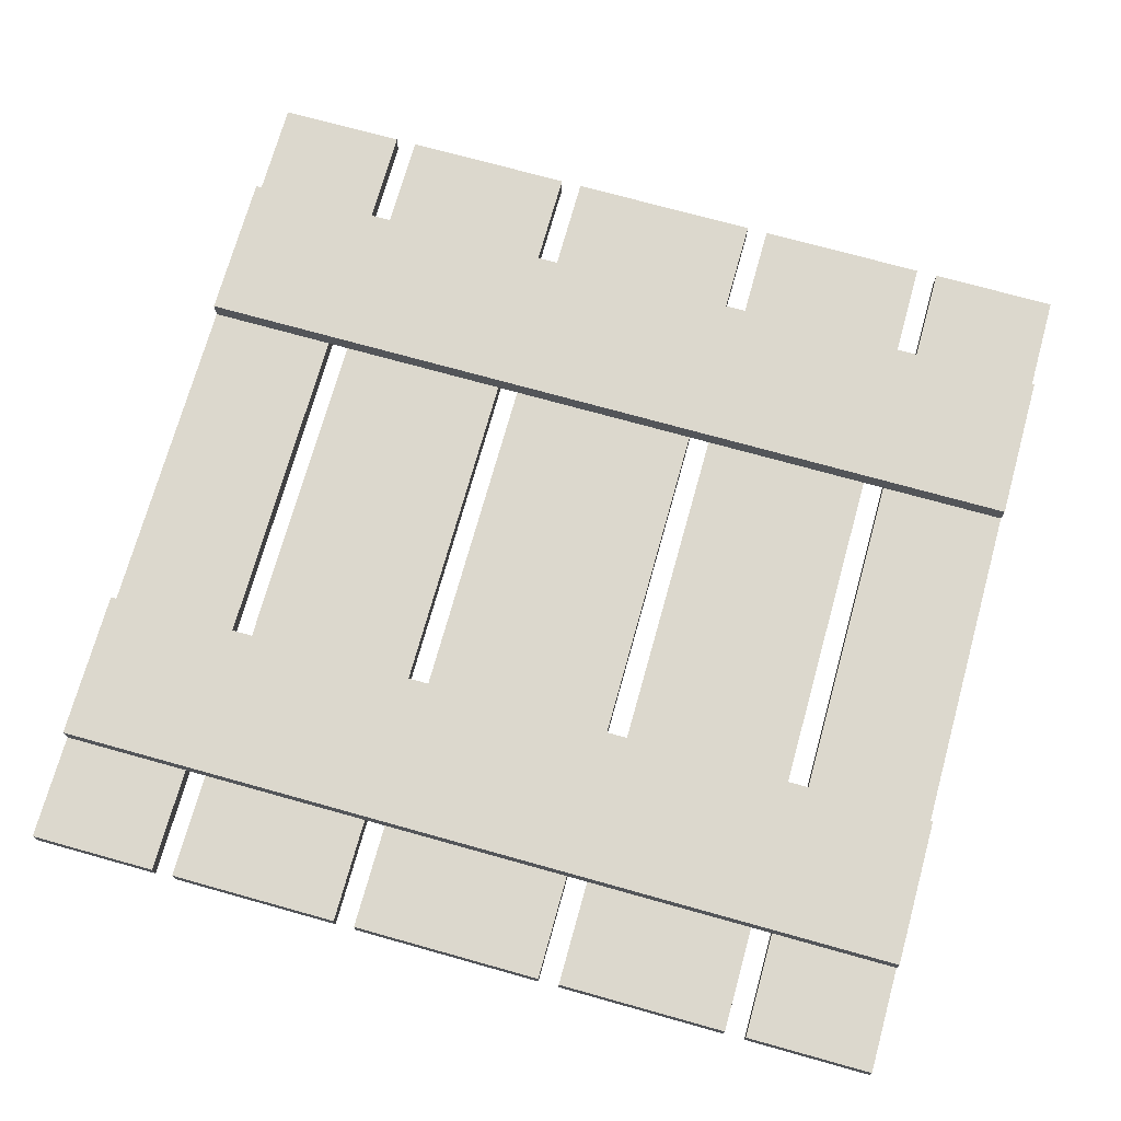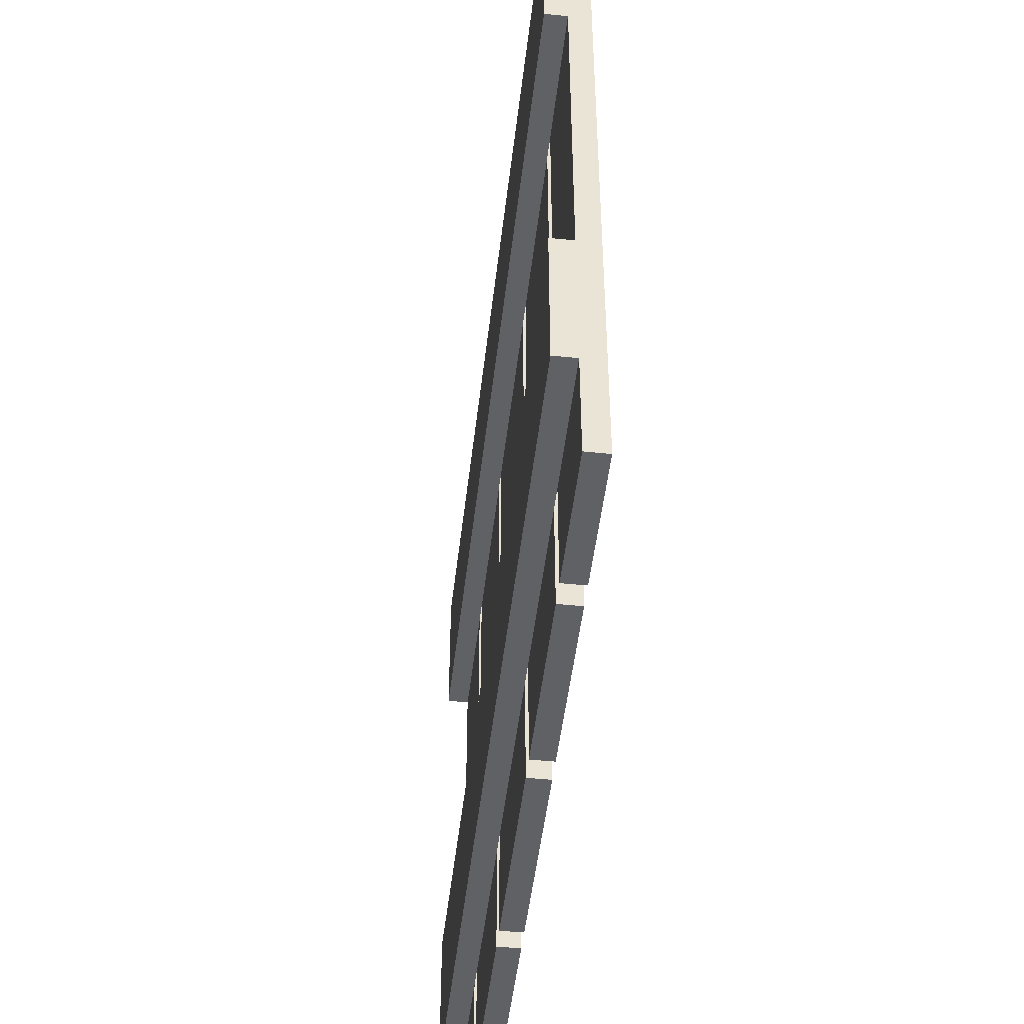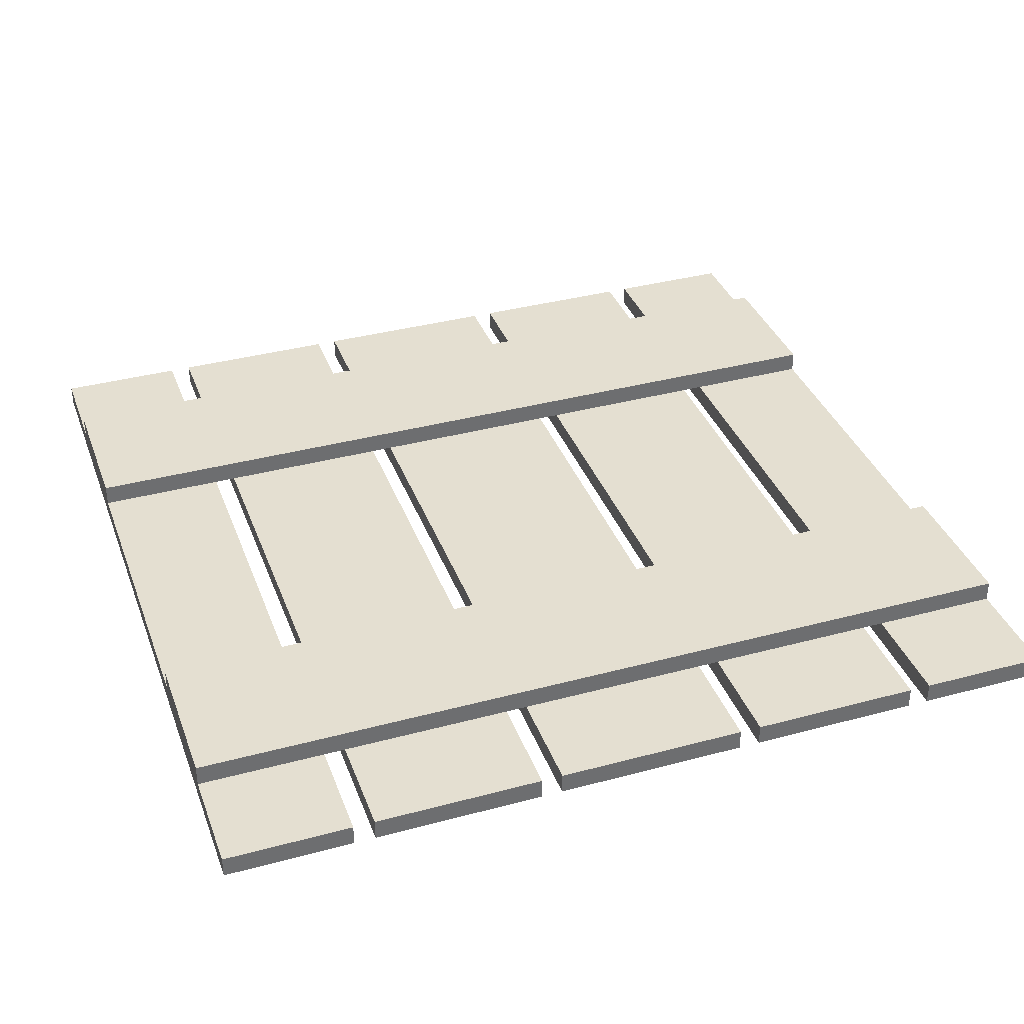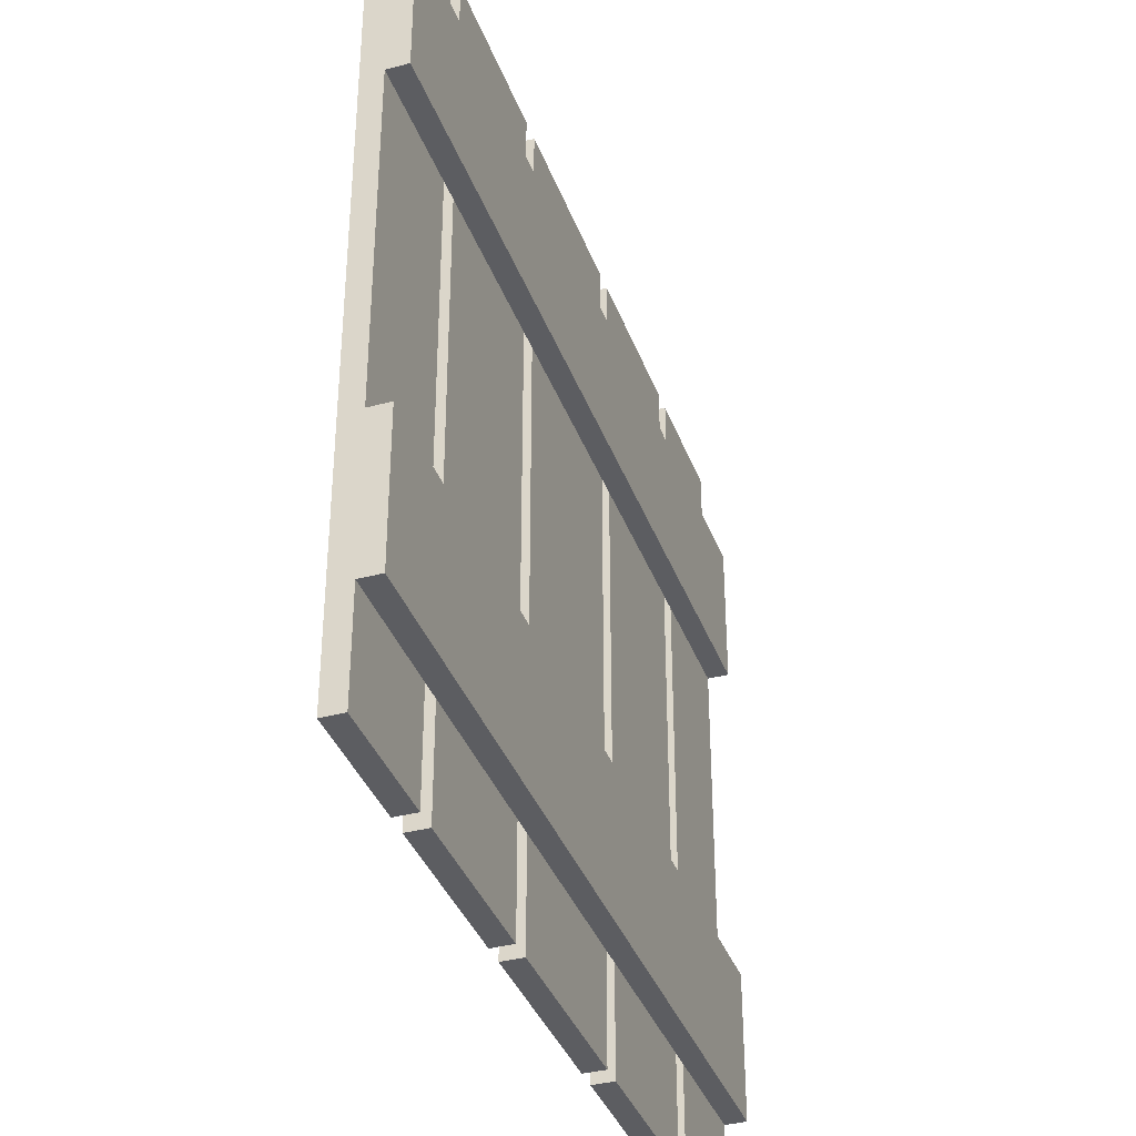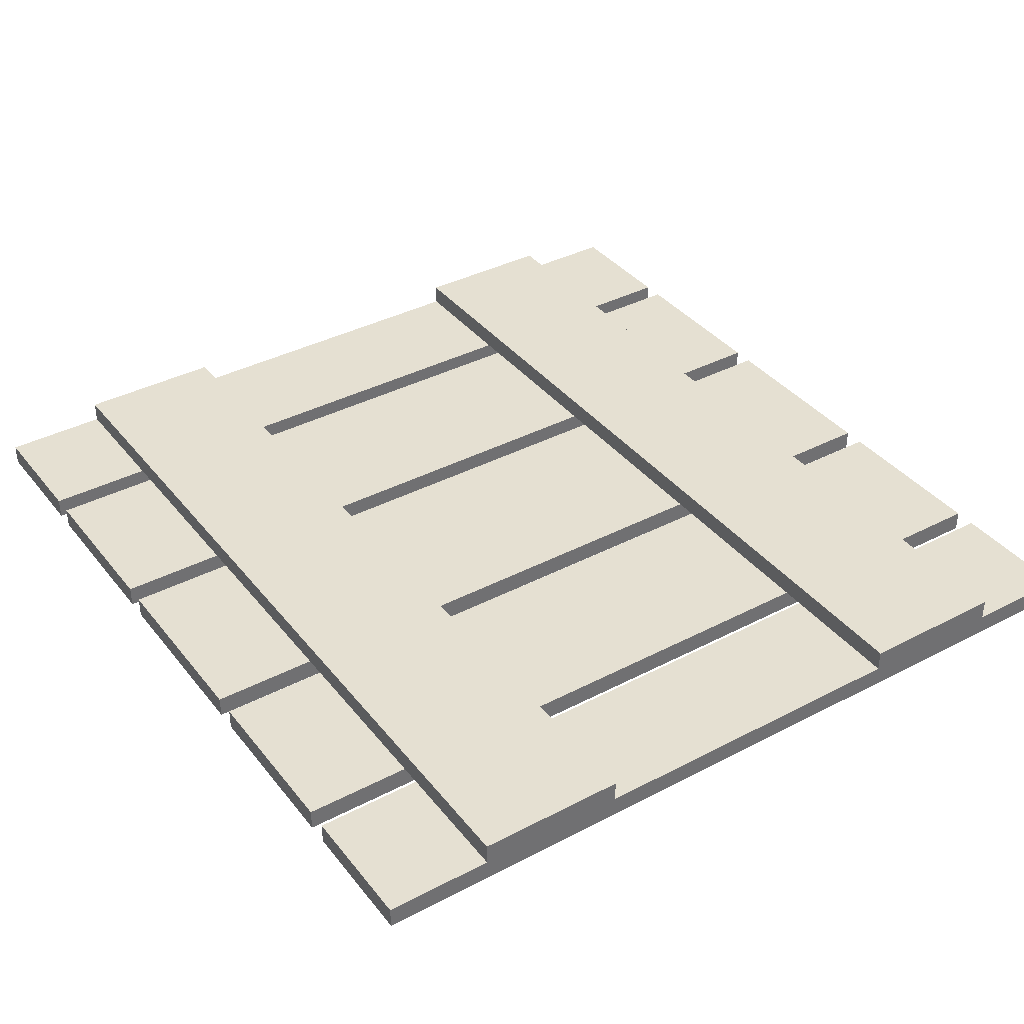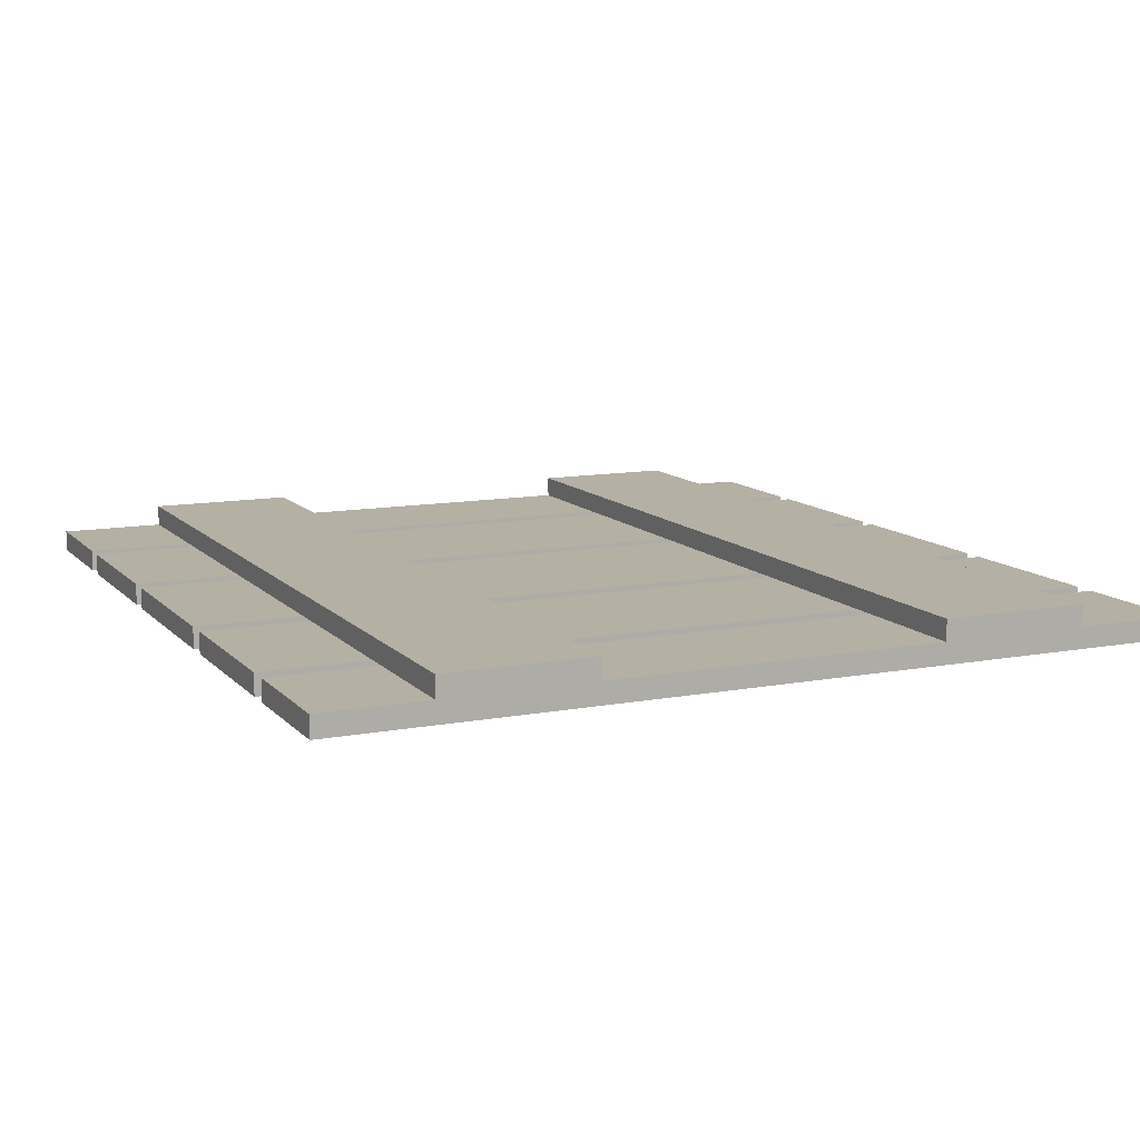
<metadata>
{"format":"obj","ext":"obj","renderer":"f3d","projection":"perspective","resolution":1024,"background":"white","views":[{"elev":72.6,"azim":-164.4,"up":"+Z"},{"elev":-48.5,"azim":83.5,"up":"+Y"},{"elev":36.7,"azim":-19.2,"up":"+Z"},{"elev":-36.9,"azim":-71.1,"up":"+Y"},{"elev":37.7,"azim":-123.7,"up":"+Z"},{"elev":11.4,"azim":65.4,"up":"+Z"}]}
</metadata>
<code>
o
v -19.2 0 -1.5
v -19.2 0 -1.6
v -19.2 0.5 -1.4
v -19.2 0.5 -1.5
v -19.2 1.2 -1.4
v -19.2 1.2 -1.5
v -19.2 2.8 -1.4
v -19.2 2.8 -1.5
v -19.2 3.5 -1.4
v -19.2 3.5 -1.5
v -19.2 4 -1.5
v -19.2 4 -1.6
v -18.5 0 -1.5
v -18.5 0 -1.6
v -18.5 0.5 -1.5
v -18.5 1.2 -1.5
v -18.5 2.8 -1.5
v -18.5 3.5 -1.5
v -18.5 4 -1.5
v -18.5 4 -1.6
v -17.6 0 -1.5
v -17.6 0 -1.6
v -17.6 0.5 -1.5
v -17.6 1.2 -1.5
v -17.6 2.8 -1.5
v -17.6 3.5 -1.5
v -17.6 4 -1.5
v -17.6 4 -1.6
v -16.6 0 -1.5
v -16.6 0 -1.6
v -16.6 0.5 -1.5
v -16.6 1.2 -1.5
v -16.6 2.8 -1.5
v -16.6 3.5 -1.5
v -16.6 4 -1.5
v -16.6 4 -1.6
v -15.7 0 -1.5
v -15.7 0 -1.6
v -15.7 0.5 -1.5
v -15.7 1.2 -1.5
v -15.7 2.8 -1.5
v -15.7 3.5 -1.5
v -15.7 4 -1.5
v -15.7 4 -1.6
v -18.6 0 -1.5
v -18.6 0 -1.6
v -18.6 0.5 -1.5
v -18.6 1.2 -1.5
v -18.6 2.8 -1.5
v -18.6 3.5 -1.5
v -18.6 4 -1.5
v -18.6 4 -1.6
v -17.7 0 -1.5
v -17.7 0 -1.6
v -17.7 0.5 -1.5
v -17.7 1.2 -1.5
v -17.7 2.8 -1.5
v -17.7 3.5 -1.5
v -17.7 4 -1.5
v -17.7 4 -1.6
v -16.7 0 -1.5
v -16.7 0 -1.6
v -16.7 0.5 -1.5
v -16.7 1.2 -1.5
v -16.7 2.8 -1.5
v -16.7 3.5 -1.5
v -16.7 4 -1.5
v -16.7 4 -1.6
v -15.8 0 -1.5
v -15.8 0 -1.6
v -15.8 0.5 -1.5
v -15.8 1.2 -1.5
v -15.8 2.8 -1.5
v -15.8 3.5 -1.5
v -15.8 4 -1.5
v -15.8 4 -1.6
v -15.1 0 -1.5
v -15.1 0 -1.6
v -15.1 0.5 -1.4
v -15.1 0.5 -1.5
v -15.1 1.2 -1.4
v -15.1 1.2 -1.5
v -15.1 2.8 -1.4
v -15.1 2.8 -1.5
v -15.1 3.5 -1.4
v -15.1 3.5 -1.5
v -15.1 4 -1.5
v -15.1 4 -1.6
v -19.2 0.5 -1.4
v -19.2 1.2 -1.4
v -19.2 2.8 -1.4
v -19.2 3.5 -1.4
v -15.1 0.5 -1.4
v -15.1 1.2 -1.4
v -15.1 2.8 -1.4
v -15.1 3.5 -1.4
v -19.2 0 -1.5
v -19.2 0.5 -1.5
v -19.2 1.2 -1.5
v -19.2 2.8 -1.5
v -19.2 3.5 -1.5
v -19.2 4 -1.5
v -18.6 0 -1.5
v -18.6 0.5 -1.5
v -18.6 1.2 -1.5
v -18.6 2.8 -1.5
v -18.6 3.5 -1.5
v -18.6 4 -1.5
v -18.5 0 -1.5
v -18.5 0.5 -1.5
v -18.5 1.2 -1.5
v -18.5 2.8 -1.5
v -18.5 3.5 -1.5
v -18.5 4 -1.5
v -17.7 0 -1.5
v -17.7 0.5 -1.5
v -17.7 1.2 -1.5
v -17.7 2.8 -1.5
v -17.7 3.5 -1.5
v -17.7 4 -1.5
v -17.6 0 -1.5
v -17.6 0.5 -1.5
v -17.6 1.2 -1.5
v -17.6 2.8 -1.5
v -17.6 3.5 -1.5
v -17.6 4 -1.5
v -16.7 0 -1.5
v -16.7 0.5 -1.5
v -16.7 1.2 -1.5
v -16.7 2.8 -1.5
v -16.7 3.5 -1.5
v -16.7 4 -1.5
v -16.6 0 -1.5
v -16.6 0.5 -1.5
v -16.6 1.2 -1.5
v -16.6 2.8 -1.5
v -16.6 3.5 -1.5
v -16.6 4 -1.5
v -15.8 0 -1.5
v -15.8 0.5 -1.5
v -15.8 1.2 -1.5
v -15.8 2.8 -1.5
v -15.8 3.5 -1.5
v -15.8 4 -1.5
v -15.7 0 -1.5
v -15.7 0.5 -1.5
v -15.7 1.2 -1.5
v -15.7 2.8 -1.5
v -15.7 3.5 -1.5
v -15.7 4 -1.5
v -15.1 0 -1.5
v -15.1 0.5 -1.5
v -15.1 1.2 -1.5
v -15.1 2.8 -1.5
v -15.1 3.5 -1.5
v -15.1 4 -1.5
v -18.6 0.5 -1.5
v -18.6 1.2 -1.5
v -18.6 2.8 -1.5
v -18.6 3.5 -1.5
v -18.5 0.5 -1.5
v -18.5 1.2 -1.5
v -18.5 2.8 -1.5
v -18.5 3.5 -1.5
v -17.7 0.5 -1.5
v -17.7 1.2 -1.5
v -17.7 2.8 -1.5
v -17.7 3.5 -1.5
v -17.6 0.5 -1.5
v -17.6 1.2 -1.5
v -17.6 2.8 -1.5
v -17.6 3.5 -1.5
v -16.7 0.5 -1.5
v -16.7 1.2 -1.5
v -16.7 2.8 -1.5
v -16.7 3.5 -1.5
v -16.6 0.5 -1.5
v -16.6 1.2 -1.5
v -16.6 2.8 -1.5
v -16.6 3.5 -1.5
v -15.8 0.5 -1.5
v -15.8 1.2 -1.5
v -15.8 2.8 -1.5
v -15.8 3.5 -1.5
v -15.7 0.5 -1.5
v -15.7 1.2 -1.5
v -15.7 2.8 -1.5
v -15.7 3.5 -1.5
v -19.2 0 -1.6
v -19.2 4 -1.6
v -18.6 0 -1.6
v -18.6 4 -1.6
v -18.5 0 -1.6
v -18.5 4 -1.6
v -17.7 0 -1.6
v -17.7 4 -1.6
v -17.6 0 -1.6
v -17.6 4 -1.6
v -16.7 0 -1.6
v -16.7 4 -1.6
v -16.6 0 -1.6
v -16.6 4 -1.6
v -15.8 0 -1.6
v -15.8 4 -1.6
v -15.7 0 -1.6
v -15.7 4 -1.6
v -15.1 0 -1.6
v -15.1 4 -1.6
v -19.2 0 -1.5
v -18.6 0 -1.5
v -18.5 0 -1.5
v -17.7 0 -1.5
v -17.6 0 -1.5
v -16.7 0 -1.5
v -16.6 0 -1.5
v -15.8 0 -1.5
v -15.7 0 -1.5
v -15.1 0 -1.5
v -19.2 0 -1.6
v -18.6 0 -1.6
v -18.5 0 -1.6
v -17.7 0 -1.6
v -17.6 0 -1.6
v -16.7 0 -1.6
v -16.6 0 -1.6
v -15.8 0 -1.6
v -15.7 0 -1.6
v -15.1 0 -1.6
v -19.2 0.5 -1.4
v -15.1 0.5 -1.4
v -19.2 0.5 -1.5
v -18.6 0.5 -1.5
v -18.5 0.5 -1.5
v -17.7 0.5 -1.5
v -17.6 0.5 -1.5
v -16.7 0.5 -1.5
v -16.6 0.5 -1.5
v -15.8 0.5 -1.5
v -15.7 0.5 -1.5
v -15.1 0.5 -1.5
v -19.2 2.8 -1.4
v -15.1 2.8 -1.4
v -19.2 2.8 -1.5
v -18.6 2.8 -1.5
v -18.5 2.8 -1.5
v -17.7 2.8 -1.5
v -17.6 2.8 -1.5
v -16.7 2.8 -1.5
v -16.6 2.8 -1.5
v -15.8 2.8 -1.5
v -15.7 2.8 -1.5
v -15.1 2.8 -1.5
v -19.2 1.2 -1.4
v -15.1 1.2 -1.4
v -19.2 1.2 -1.5
v -18.6 1.2 -1.5
v -18.5 1.2 -1.5
v -17.7 1.2 -1.5
v -17.6 1.2 -1.5
v -16.7 1.2 -1.5
v -16.6 1.2 -1.5
v -15.8 1.2 -1.5
v -15.7 1.2 -1.5
v -15.1 1.2 -1.5
v -19.2 3.5 -1.4
v -15.1 3.5 -1.4
v -19.2 3.5 -1.5
v -18.6 3.5 -1.5
v -18.5 3.5 -1.5
v -17.7 3.5 -1.5
v -17.6 3.5 -1.5
v -16.7 3.5 -1.5
v -16.6 3.5 -1.5
v -15.8 3.5 -1.5
v -15.7 3.5 -1.5
v -15.1 3.5 -1.5
v -19.2 4 -1.5
v -18.6 4 -1.5
v -18.5 4 -1.5
v -17.7 4 -1.5
v -17.6 4 -1.5
v -16.7 4 -1.5
v -16.6 4 -1.5
v -15.8 4 -1.5
v -15.7 4 -1.5
v -15.1 4 -1.5
v -19.2 4 -1.6
v -18.6 4 -1.6
v -18.5 4 -1.6
v -17.7 4 -1.6
v -17.6 4 -1.6
v -16.7 4 -1.6
v -16.6 4 -1.6
v -15.8 4 -1.6
v -15.7 4 -1.6
v -15.1 4 -1.6
f 4 2 1
f 5 4 3
f 6 2 4
f 6 4 5
f 8 2 6
f 9 8 7
f 10 2 8
f 10 8 9
f 11 2 10
f 12 2 11
f 15 14 13
f 16 14 15
f 17 14 16
f 18 14 17
f 19 14 18
f 20 14 19
f 23 22 21
f 24 22 23
f 25 22 24
f 26 22 25
f 27 22 26
f 28 22 27
f 31 30 29
f 32 30 31
f 33 30 32
f 34 30 33
f 35 30 34
f 36 30 35
f 39 38 37
f 40 38 39
f 41 38 40
f 42 38 41
f 43 38 42
f 44 38 43
f 45 46 47
f 47 46 48
f 48 46 49
f 49 46 50
f 50 46 51
f 51 46 52
f 53 54 55
f 55 54 56
f 56 54 57
f 57 54 58
f 58 54 59
f 59 54 60
f 61 62 63
f 63 62 64
f 64 62 65
f 65 62 66
f 66 62 67
f 67 62 68
f 69 70 71
f 71 70 72
f 72 70 73
f 73 70 74
f 74 70 75
f 75 70 76
f 77 78 80
f 79 80 81
f 80 78 82
f 81 80 82
f 82 78 84
f 83 84 85
f 84 78 86
f 85 84 86
f 86 78 87
f 87 78 88
f 93 90 89
f 94 90 93
f 95 92 91
f 96 92 95
f 103 98 97
f 104 98 103
f 105 100 99
f 106 100 105
f 107 102 101
f 108 102 107
f 115 110 109
f 116 110 115
f 117 112 111
f 118 112 117
f 119 114 113
f 120 114 119
f 127 122 121
f 128 122 127
f 129 124 123
f 130 124 129
f 131 126 125
f 132 126 131
f 139 134 133
f 140 134 139
f 141 136 135
f 142 136 141
f 143 138 137
f 144 138 143
f 151 146 145
f 152 146 151
f 153 148 147
f 154 148 153
f 155 150 149
f 156 150 155
f 157 158 161
f 161 158 162
f 159 160 163
f 163 160 164
f 165 166 169
f 169 166 170
f 167 168 171
f 171 168 172
f 173 174 177
f 177 174 178
f 175 176 179
f 179 176 180
f 181 182 185
f 185 182 186
f 183 184 187
f 187 184 188
f 189 190 191
f 191 190 192
f 193 194 195
f 195 194 196
f 197 198 199
f 199 198 200
f 201 202 203
f 203 202 204
f 205 206 207
f 207 206 208
f 219 210 209
f 220 210 219
f 221 212 211
f 222 212 221
f 223 214 213
f 224 214 223
f 225 216 215
f 226 216 225
f 227 218 217
f 228 218 227
f 231 230 229
f 232 230 231
f 233 230 232
f 234 230 233
f 235 230 234
f 236 230 235
f 237 230 236
f 238 230 237
f 239 230 238
f 240 230 239
f 243 242 241
f 244 242 243
f 245 242 244
f 246 242 245
f 247 242 246
f 248 242 247
f 249 242 248
f 250 242 249
f 251 242 250
f 252 242 251
f 253 254 255
f 255 254 256
f 256 254 257
f 257 254 258
f 258 254 259
f 259 254 260
f 260 254 261
f 261 254 262
f 262 254 263
f 263 254 264
f 265 266 267
f 267 266 268
f 268 266 269
f 269 266 270
f 270 266 271
f 271 266 272
f 272 266 273
f 273 266 274
f 274 266 275
f 275 266 276
f 277 278 287
f 287 278 288
f 279 280 289
f 289 280 290
f 281 282 291
f 291 282 292
f 283 284 293
f 293 284 294
f 285 286 295
f 295 286 296

</code>
